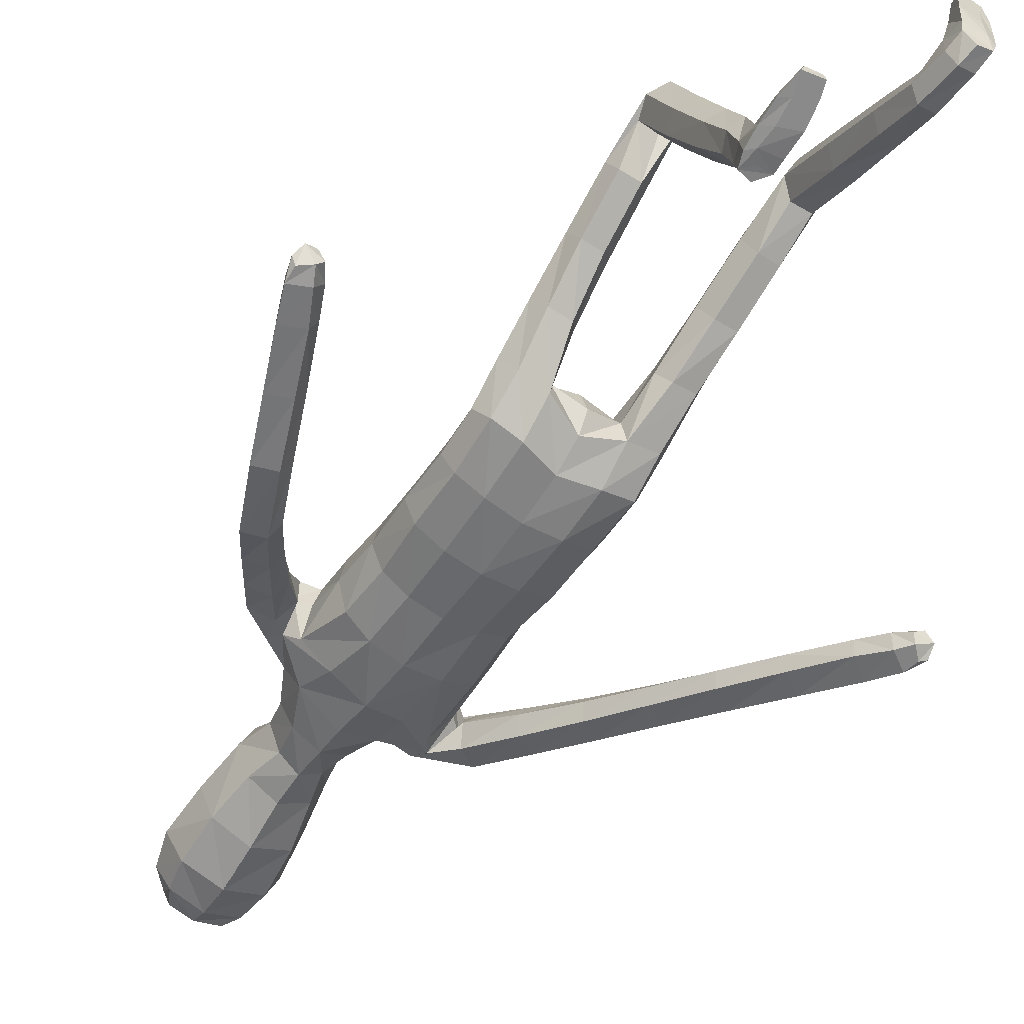
<metadata>
{"format":"obj","ext":"obj","renderer":"f3d","projection":"perspective","resolution":1024,"background":"white","views":[{"elev":-55.8,"azim":-33.4,"up":"+Z"}]}
</metadata>
<code>
o Group1
v 0.01871 3.03 -0.05865
v 0.1612 0.01603 -0.06102
v 0.1279 0.01912 -0.01864
v 0.1221 0.07632 -0.02983
v 0.1496 0.07377 -0.07602
v 0.204 0.01258 -0.04951
v 0.1774 0.01395 -0.01935
v 0.1986 0.07317 -0.06435
v 0.1591 0.05304 0.2173
v 0.155 0.05678 0.1882
v 0.1449 0.01803 0.1768
v 0.1583 0.02068 0.2192
v 0.2084 0.05083 0.2113
v 0.2118 0.05284 0.1851
v 0.2193 0.01958 0.2095
v 0.8873 1.2 -0.4477
v 0.8846 1.166 -0.4211
v 0.8348 1.179 -0.4466
v 0.8663 1.21 -0.4569
v 0.8707 1.25 -0.4257
v 0.8685 1.231 -0.3848
v 0.8592 1.257 -0.4519
v 0.2005 0.01575 0.1485
v 0.2109 0.07811 0.03948
v 0.2258 0.01604 0.0583
v 0.2191 0.01297 -0.005574
v 0.2169 0.07885 -0.0162
v 0.2162 0.06182 0.1243
v 0.2279 0.01697 0.1301
v 0.2154 0.1847 0.003589
v 0.1908 0.1679 0.04946
v 0.1367 0.1685 0.04149
v 0.1305 0.08037 0.04119
v 0.1448 0.06447 0.1186
v 0.1189 0.1878 -0.007684
v 0.1305 0.01537 0.0232
v 0.132 0.01293 0.09941
v 0.8573 1.163 -0.3943
v 0.8245 1.167 -0.4193
v 0.8333 1.208 -0.3688
v 0.7948 1.211 -0.3948
v 0.1044 3.196 0.005161
v 0.1296 3.135 -0.003685
v 0.1128 3.221 0.07711
v 0.1665 3.152 0.08244
v 0.1068 1.334 0.1015
v 0.1288 1.186 0.1586
v 0.2004 1.189 0.1654
v 0.2003 1.341 0.1023
v 0.2088 1.451 0.05603
v 0.1138 1.443 0.09286
v 0.09958 1.294 0.02488
v 0.1103 1.166 0.08885
v 0.1138 1.291 -0.0457
v 0.1175 1.407 -0.1098
v 0.2106 1.404 -0.08595
v 0.2057 1.287 -0.03149
v 0.1418 1.137 0.03701
v 0.8063 1.223 -0.4407
v 0.1977 0.009671 0.01483
v 0.2222 0.01819 0.175
v 0.09882 2.398 -0.03493
v 0.07427 2.504 -0.004586
v 0.0908 3.216 0.1438
v 0.1103 3.156 0.1698
v 0.1789 2.246 0.1503
v 0.2443 2.252 0.1014
v 0.2955 2.291 0.07412
v 0.2902 2.325 0.1121
v 0.1323 2.065 0.1458
v 0.2235 2.062 0.107
v 0.1226 2.393 0.145
v 0.259 2.403 0.1046
v 0.362 2.265 0.0609
v 0.378 2.32 0.01648
v 0.2263 2.439 0.03223
v 0.1425 2.445 0.05658
v 0.3547 2.336 -0.03343
v 0.4453 2.16 -0.05949
v 0.4291 2.173 -0.1006
v 0.2861 2.288 -0.0557
v 0.2248 2.355 -0.04627
v 0.3612 2.139 -0.1104
v 0.5078 2.005 -0.1651
v 0.4447 1.973 -0.168
v 0.3457 2.112 -0.06051
v 0.266 2.249 -0.003799
v 0.4316 1.949 -0.1225
v 0.5236 1.805 -0.2272
v 0.5119 1.783 -0.1844
v 0.4621 1.948 -0.08213
v 0.3785 2.108 -0.01206
v 0.5431 1.783 -0.1487
v 0.5916 1.615 -0.2458
v 0.6245 1.618 -0.2116
v 0.5852 1.805 -0.1546
v 0.5062 1.97 -0.08593
v 0.6652 1.64 -0.22
v 0.7082 1.452 -0.2729
v 0.7475 1.476 -0.2843
v 0.6744 1.661 -0.2619
v 0.5961 1.827 -0.1964
v 0.7549 1.495 -0.3269
v 0.8258 1.32 -0.3466
v 0.8302 1.339 -0.3895
v 0.7427 1.504 -0.3589
v 0.6624 1.67 -0.2949
v 0.8181 1.347 -0.4196
v 0.7567 1.309 -0.4067
v 0.6807 1.467 -0.3488
v 0.753 1.291 -0.3628
v 0.6741 1.448 -0.3051
v 0.7877 1.297 -0.3322
v 0.6006 1.635 -0.2894
v 0.585 1.837 -0.2297
v 0.52 1.994 -0.1289
v 0.4289 2.132 -0.01253
v 0.3201 2.235 0.05454
v 0.2829 2.295 0.002937
v 0.2421 2.257 0.01309
v 0.1979 2.307 -0.05663
v 0.2367 2.073 0.01481
v 0.1956 2.088 -0.06893
v 0.2241 1.91 0.006018
v 0.1856 1.916 -0.07298
v 0.2049 1.899 0.091
v 0.2052 1.733 0.06835
v 0.2313 1.739 -0.01363
v 0.1112 1.899 0.1206
v 0.1105 1.734 0.1052
v 0.1182 1.571 0.09989
v 0.2109 1.576 0.05327
v 0.2353 1.574 -0.02822
v 0.241 1.432 -0.01738
v 0.2026 1.565 -0.09735
v 0.2418 1.312 0.03826
v 0.2392 1.165 0.107
v 0.2117 1.137 0.04482
v 0.2385 0.9954 0.1745
v 0.2194 0.9728 0.1119
v 0.2021 1.015 0.2294
v 0.2046 0.8303 0.2914
v 0.2394 0.8158 0.2356
v 0.1369 1.014 0.2234
v 0.1411 0.8291 0.2866
v 0.1158 0.9934 0.1627
v 0.12 0.8118 0.2259
v 0.1525 0.9735 0.1108
v 0.1565 0.7964 0.1719
v 0.221 0.7976 0.1725
v 0.2219 0.6631 0.2265
v 0.1596 0.6653 0.2269
v 0.2406 0.6289 0.2791
v 0.2316 0.4659 0.1732
v 0.213 0.499 0.1221
v 0.2068 0.5989 0.327
v 0.1996 0.4372 0.2208
v 0.1447 0.6025 0.3248
v 0.1398 0.4414 0.2185
v 0.1245 0.6356 0.2744
v 0.1207 0.4735 0.1692
v 0.1535 0.5026 0.1221
v 0.1475 0.3405 0.02509
v 0.1187 0.3136 0.06906
v 0.2026 0.336 0.02781
v 0.1971 0.2041 -0.04249
v 0.1458 0.2071 -0.0496
v 0.2208 0.3061 0.07513
v 0.1922 0.279 0.1201
v 0.1369 0.2825 0.1158
v 0.1146 1.569 -0.1282
v 0.1091 1.75 -0.126
v 0.2002 1.742 -0.09314
v 0.1027 1.923 -0.109
v 0.1096 2.101 -0.1023
v 0.1015 2.276 -0.08304
v 0.08192 2.494 0.1353
v 0.112 2.512 0.07435
v 0.1023 2.593 0.1018
v 0.06878 2.582 0.1378
v 0.06272 2.609 0.02407
v 0.09271 2.719 0.03251
v 0.1294 2.707 0.1322
v 0.1271 2.87 0.0118
v 0.1421 3.029 -0.006089
v 0.187 3.041 0.09984
v 0.1625 2.875 0.1206
v 0.1279 3.057 0.2125
v 0.0986 2.882 0.2211
v 0.08559 2.699 0.2145
v 0.1933 0.01089 0.07637
v 0.03122 2.886 0.2381
v 0.03751 3.059 0.2274
v 0.02712 3.209 -0.009289
v 0.02475 3.145 -0.03764
v -0.000743 1.317 0.09614
v -0.001204 1.418 0.1099
v 0.000308 1.29 -0.004303
v 0.001117 1.43 -0.1132
v 0.000807 1.331 -0.06795
v -0.00447 2.503 -0.0458
v -0.008075 2.403 -0.06822
v 0.02021 3.164 0.1993
v 0.02423 3.225 0.1506
v 0.02667 3.239 0.0734
v 0.001573 2.067 0.1568
v 0.003757 2.228 0.1764
v -0.001738 2.371 0.17
v -0.001665 1.738 0.1146
v -0.002064 1.9 0.1298
v -0.001555 1.565 0.1164
v 0.001204 1.754 -0.1365
v 0.001243 1.576 -0.1344
v 0.000916 1.927 -0.1202
v 0.001412 2.108 -0.1112
v -0.005101 2.276 -0.09754
v -0.004324 2.495 0.1538
v 0.002656 2.731 -0.01625
v -0.00127 2.617 -0.01823
v 0.01129 2.877 -0.04275
v 0.01994 3.03 -0.05862
v 0.004316 2.888 0.2715
v 0.01381 3.061 0.2438
v -0.003808 2.704 0.2456
v -0.003824 2.577 0.1553
v -0.1317 0.4785 -0.2731
v -0.09847 0.4389 -0.2655
v -0.09249 0.4509 -0.2097
v -0.12 0.4948 -0.2205
v -0.1745 0.4684 -0.275
v -0.1479 0.4392 -0.2708
v -0.169 0.4839 -0.2184
v -0.1299 0.2071 -0.2103
v -0.1257 0.2364 -0.2092
v -0.1156 0.2441 -0.2489
v -0.1291 0.2022 -0.2424
v -0.1792 0.2128 -0.2131
v -0.1826 0.2392 -0.2135
v -0.19 0.2118 -0.2444
v -0.878 1.159 -0.3155
v -0.8621 1.131 -0.2856
v -0.8257 1.142 -0.3288
v -0.8627 1.167 -0.3332
v -0.8622 1.213 -0.3105
v -0.8442 1.204 -0.2702
v -0.861 1.215 -0.34
v -0.1712 0.2722 -0.2537
v -0.1815 0.3864 -0.2016
v -0.1964 0.3621 -0.2617
v -0.1897 0.4254 -0.2705
v -0.1873 0.4386 -0.2052
v -0.1869 0.3005 -0.2101
v -0.1986 0.2907 -0.2542
v -0.188 0.4731 -0.09559
v -0.1623 0.4334 -0.06724
v -0.1084 0.4402 -0.07227
v -0.1009 0.3831 -0.1969
v -0.1154 0.3064 -0.2079
v -0.0919 0.4862 -0.1002
v -0.101 0.3969 -0.2655
v -0.1027 0.3208 -0.261
v -0.8274 1.136 -0.2699
v -0.8055 1.137 -0.3051
v -0.803 1.188 -0.2634
v -0.7758 1.187 -0.3012
v -0.05172 3.204 0.00152
v -0.08247 3.146 -0.00863
v -0.06086 3.23 0.07306
v -0.1215 3.166 0.07573
v -0.1077 1.348 0.101
v -0.1288 1.212 0.1809
v -0.2005 1.215 0.1864
v -0.2011 1.355 0.1004
v -0.2103 1.456 0.03895
v -0.1157 1.452 0.07859
v -0.09909 1.298 0.0315
v -0.1093 1.181 0.1154
v -0.1124 1.285 -0.03783
v -0.116 1.393 -0.1156
v -0.2096 1.39 -0.09429
v -0.2044 1.281 -0.02339
v -0.1398 1.144 0.06837
v -0.8032 1.188 -0.3417
v -0.1682 0.4048 -0.2719
v -0.1929 0.2461 -0.2489
v -0.1457 2.373 -0.01508
v -0.08885 2.501 -0.005035
v -0.04266 3.222 0.1407
v -0.06915 3.165 0.1657
v -0.1292 2.212 0.1799
v -0.2009 2.191 0.1527
v -0.2617 2.198 0.1501
v -0.2565 2.236 0.1865
v -0.1192 2.06 0.1471
v -0.2098 2.051 0.1114
v -0.1229 2.369 0.1642
v -0.2557 2.321 0.1749
v -0.3616 2.169 0.1045
v -0.3847 2.234 0.08254
v -0.2602 2.364 0.09929
v -0.1774 2.409 0.08559
v -0.3675 2.268 0.03944
v -0.454 2.109 -0.04114
v -0.442 2.137 -0.07589
v -0.2995 2.234 -0.00254
v -0.2537 2.279 0.02038
v -0.3743 2.113 -0.1023
v -0.5213 1.998 -0.1903
v -0.4578 1.973 -0.2093
v -0.3536 2.07 -0.06678
v -0.2717 2.178 0.03299
v -0.4399 1.935 -0.1764
v -0.5368 1.832 -0.3187
v -0.5206 1.797 -0.2876
v -0.4665 1.918 -0.1371
v -0.3817 2.048 -0.02052
v -0.5484 1.783 -0.2519
v -0.5933 1.627 -0.3118
v -0.6133 1.635 -0.2695
v -0.5915 1.803 -0.2464
v -0.5114 1.938 -0.1292
v -0.6572 1.653 -0.2674
v -0.6887 1.455 -0.2653
v -0.7323 1.473 -0.2666
v -0.6823 1.662 -0.3065
v -0.6068 1.837 -0.2768
v -0.7558 1.482 -0.3068
v -0.8043 1.302 -0.2669
v -0.8249 1.31 -0.3083
v -0.7561 1.484 -0.342
v -0.6832 1.665 -0.3428
v -0.8246 1.313 -0.3418
v -0.7576 1.282 -0.3441
v -0.6897 1.454 -0.3473
v -0.7374 1.276 -0.3017
v -0.6665 1.446 -0.3059
v -0.7608 1.286 -0.2627
v -0.6187 1.636 -0.3526
v -0.599 1.86 -0.3048
v -0.5298 1.974 -0.1597
v -0.4326 2.067 -0.008768
v -0.3193 2.145 0.0853
v -0.2725 2.202 0.08
v -0.2233 2.191 0.06803
v -0.2176 2.248 -0.006191
v -0.2237 2.059 0.02208
v -0.1882 2.077 -0.06418
v -0.221 1.907 0.002996
v -0.183 1.915 -0.07621
v -0.2042 1.897 0.08756
v -0.2075 1.732 0.06169
v -0.2318 1.738 -0.02027
v -0.1139 1.898 0.1181
v -0.1136 1.734 0.1027
v -0.121 1.571 0.09108
v -0.2128 1.575 0.04097
v -0.2354 1.569 -0.04015
v -0.2412 1.426 -0.03119
v -0.2012 1.559 -0.1071
v -0.2416 1.316 0.04119
v -0.2384 1.181 0.1321
v -0.2098 1.145 0.07527
v -0.2367 1.025 0.2253
v -0.2167 0.9929 0.1671
v -0.2013 1.054 0.2767
v -0.2027 0.8778 0.3682
v -0.2366 0.856 0.3145
v -0.136 1.052 0.2716
v -0.1391 0.8775 0.3639
v -0.1139 1.022 0.2152
v -0.1171 0.8529 0.306
v -0.1498 0.9942 0.1666
v -0.1528 0.8288 0.2546
v -0.2172 0.8291 0.2548
v -0.2197 0.74 0.3582
v -0.1576 0.745 0.3614
v -0.2362 0.6821 0.3817
v -0.2188 0.6083 0.2024
v -0.2023 0.6653 0.1795
v -0.2006 0.632 0.4051
v -0.1851 0.5593 0.2264
v -0.1387 0.6392 0.4069
v -0.1256 0.5669 0.2284
v -0.1206 0.6959 0.3847
v -0.1085 0.6222 0.2064
v -0.1431 0.6712 0.1831
v -0.1287 0.593 0.01169
v -0.09826 0.5473 0.03348
v -0.1835 0.585 0.009872
v -0.171 0.5162 -0.121
v -0.12 0.5251 -0.1233
v -0.1998 0.5328 0.03155
v -0.1695 0.4864 0.05403
v -0.1145 0.4944 0.05391
v -0.1124 1.564 -0.1341
v -0.1069 1.75 -0.1285
v -0.1988 1.741 -0.09847
v -0.1011 1.923 -0.1115
v -0.1054 2.097 -0.1015
v -0.1242 2.254 -0.06558
v -0.09466 2.492 0.1351
v -0.1283 2.507 0.07549
v -0.1091 2.594 0.09867
v -0.07612 2.583 0.1356
v -0.06615 2.61 0.02209
v -0.0898 2.727 0.02843
v -0.1317 2.718 0.1265
v -0.107 2.882 0.006337
v -0.1053 3.041 -0.01186
v -0.1537 3.058 0.0919
v -0.1469 2.89 0.1134
v -0.09849 3.069 0.2073
v -0.08736 2.892 0.2168
v -0.09209 2.706 0.2107
v -0.1639 0.3436 -0.2651
v -0.02104 2.888 0.2369
v -0.00922 3.061 0.2263
v 0.003963 2.876 0.2545
f 2 3 5
f 2 6 3
f 2 5 6
f 9 10 11
f 9 13 14
f 9 12 15
f 16 17 19
f 16 20 17
f 16 19 22
f 12 11 23
f 24 25 27
f 24 28 29
f 24 27 31
f 24 31 32
f 24 33 28
f 33 32 35
f 33 4 3
f 33 36 34
f 38 39 17
f 38 40 41
f 38 17 40
f 42 43 194
f 42 44 43
f 46 47 48
f 46 49 50
f 46 52 47
f 46 51 196
f 46 196 198
f 54 55 57
f 54 200 199
f 54 52 200
f 54 58 53
f 19 18 22
f 7 60 3
f 7 6 60
f 61 14 13
f 61 29 14
f 61 15 23
f 62 202 201
f 39 41 18
f 64 204 65
f 64 44 204
f 64 65 45
f 66 67 68
f 66 70 67
f 66 207 206
f 66 72 208
f 66 69 72
f 73 69 74
f 73 76 72
f 73 75 76
f 78 75 79
f 78 81 76
f 78 80 83
f 83 80 85
f 83 86 81
f 83 85 88
f 88 85 90
f 88 91 86
f 88 90 93
f 93 90 95
f 93 96 91
f 93 95 98
f 98 95 100
f 98 101 96
f 98 100 103
f 103 100 105
f 103 106 107
f 103 105 106
f 108 105 20
f 108 109 106
f 108 22 59
f 109 111 112
f 109 59 111
f 111 113 112
f 111 41 40
f 113 104 99
f 113 40 21
f 112 94 114
f 112 99 94
f 114 107 110
f 114 89 115
f 114 94 89
f 115 102 101
f 115 84 102
f 115 89 84
f 116 97 102
f 116 79 117
f 116 84 80
f 117 92 97
f 117 74 92
f 117 79 75
f 118 87 92
f 118 68 87
f 118 74 69
f 119 82 87
f 119 120 82
f 119 68 67
f 120 122 121
f 120 67 71
f 122 124 123
f 122 71 126
f 126 127 128
f 126 129 127
f 126 71 129
f 129 210 130
f 129 70 210
f 209 211 131
f 211 197 131
f 131 132 130
f 131 51 132
f 132 133 127
f 132 50 134
f 134 56 133
f 134 136 56
f 134 50 49
f 136 137 57
f 136 49 48
f 137 139 138
f 137 48 139
f 141 142 139
f 141 144 142
f 141 48 47
f 144 146 145
f 144 47 53
f 146 148 149
f 146 53 148
f 148 140 150
f 148 58 140
f 150 151 149
f 150 143 153
f 150 140 143
f 153 154 155
f 153 156 154
f 153 143 156
f 156 158 157
f 156 142 145
f 158 160 161
f 158 145 147
f 160 152 162
f 160 147 149
f 162 163 164
f 162 155 165
f 162 152 155
f 165 166 167
f 165 168 166
f 165 155 168
f 168 169 30
f 168 154 169
f 169 170 32
f 169 157 170
f 170 164 35
f 170 159 161
f 166 8 167
f 166 30 8
f 167 35 164
f 167 5 35
f 138 58 54
f 135 171 172
f 135 56 171
f 135 173 128
f 171 213 212
f 171 55 213
f 212 214 172
f 214 215 174
f 215 216 175
f 175 123 125
f 175 176 121
f 174 125 173
f 173 125 124
f 104 21 20
f 72 177 217
f 72 77 178
f 178 179 177
f 178 63 179
f 178 77 62
f 181 182 183
f 181 219 182
f 181 63 201
f 218 220 182
f 220 1 184
f 1 195 185
f 185 186 184
f 185 43 45
f 186 188 189
f 186 45 188
f 188 193 192
f 188 65 193
f 222 418 192
f 224 225 180
f 225 217 177
f 190 183 187
f 190 180 179
f 187 183 184
f 205 44 194
f 216 202 62
f 62 82 176
f 62 77 82
f 60 191 37
f 60 26 191
f 191 23 11
f 191 25 23
f 37 11 10
f 34 10 14
f 26 6 8
f 193 223 222
f 418 224 190
f 226 229 228
f 226 227 230
f 226 230 229
f 233 236 235
f 233 234 238
f 233 237 239
f 240 243 241
f 240 241 244
f 240 244 246
f 236 239 247
f 248 251 249
f 248 249 253
f 248 255 251
f 248 257 256
f 248 252 257
f 257 228 259
f 257 260 227
f 257 258 260
f 262 241 263
f 262 263 265
f 262 264 241
f 266 194 267
f 266 267 268
f 270 273 272
f 270 275 274
f 270 271 276
f 270 196 275
f 270 276 198
f 278 281 279
f 278 279 199
f 278 200 276
f 278 276 277
f 243 246 242
f 231 227 284
f 231 284 230
f 285 239 237
f 285 238 253
f 285 253 247
f 286 287 201
f 263 242 265
f 288 289 204
f 288 204 268
f 288 268 269
f 290 293 292
f 290 291 295
f 290 294 207
f 290 207 208
f 290 296 293
f 297 299 298
f 297 296 300
f 297 300 302
f 302 304 303
f 302 300 305
f 302 305 307
f 307 309 304
f 307 305 310
f 307 310 312
f 312 314 309
f 312 310 315
f 312 315 317
f 317 319 314
f 317 315 320
f 317 320 319
f 322 324 319
f 322 320 326
f 322 325 327
f 327 329 324
f 327 325 331
f 327 330 329
f 332 246 244
f 332 330 333
f 332 333 283
f 333 334 336
f 333 335 283
f 335 336 337
f 335 337 264
f 337 323 328
f 337 328 245
f 336 334 338
f 336 318 323
f 338 334 331
f 338 331 339
f 338 313 318
f 339 331 325
f 339 326 308
f 339 308 313
f 340 326 321
f 340 321 341
f 340 303 304
f 341 321 316
f 341 316 298
f 341 298 299
f 342 316 311
f 342 311 292
f 342 292 293
f 343 311 306
f 343 306 345
f 343 344 291
f 344 345 346
f 344 346 291
f 346 347 348
f 346 348 295
f 350 348 352
f 350 351 353
f 350 353 294
f 353 354 210
f 353 210 206
f 209 354 355
f 211 355 197
f 355 354 356
f 355 356 275
f 356 351 357
f 356 357 358
f 358 357 280
f 358 280 360
f 358 360 273
f 360 281 361
f 360 361 272
f 361 362 363
f 361 363 272
f 365 363 366
f 365 366 368
f 365 368 271
f 368 369 370
f 368 370 277
f 370 371 373
f 370 372 277
f 372 373 374
f 372 364 282
f 374 373 375
f 374 375 367
f 374 367 364
f 377 375 379
f 377 378 380
f 377 380 367
f 380 381 382
f 380 382 369
f 382 383 385
f 382 384 369
f 384 385 386
f 384 376 373
f 386 385 388
f 386 387 389
f 386 379 376
f 389 387 391
f 389 390 392
f 389 392 379
f 392 254 393
f 392 393 378
f 393 255 256
f 393 394 381
f 394 256 259
f 394 388 385
f 390 391 232
f 390 232 254
f 391 387 388
f 391 259 229
f 362 281 278
f 359 397 396
f 359 395 280
f 359 357 352
f 395 396 212
f 395 213 279
f 212 396 214
f 214 398 215
f 215 399 216
f 399 398 349
f 399 347 345
f 398 396 397
f 397 352 348
f 328 329 244
f 296 208 217
f 296 401 402
f 402 401 404
f 402 403 287
f 402 287 286
f 405 403 407
f 405 406 219
f 405 219 287
f 218 406 220
f 220 408 221
f 221 409 195
f 409 408 410
f 409 410 269
f 410 411 413
f 410 412 269
f 412 413 416
f 412 417 289
f 222 416 418
f 224 414 404
f 225 404 401
f 414 413 411
f 414 407 403
f 411 408 407
f 205 194 268
f 216 400 286
f 286 400 306
f 286 306 301
f 284 260 261
f 284 415 250
f 415 261 235
f 415 247 249
f 261 258 234
f 258 252 238
f 250 251 232
f 417 416 222
f 224 418 414
f 3 4 5
f 6 7 3
f 5 8 6
f 12 9 11
f 10 9 14
f 13 9 15
f 17 18 19
f 20 21 17
f 20 16 22
f 15 12 23
f 25 26 27
f 25 24 29
f 27 30 31
f 33 24 32
f 33 34 28
f 4 33 35
f 36 33 3
f 36 37 34
f 39 18 17
f 39 38 41
f 17 21 40
f 43 195 194
f 44 45 43
f 49 46 48
f 51 46 50
f 52 53 47
f 51 197 196
f 52 46 198
f 55 56 57
f 55 54 199
f 52 198 200
f 52 54 53
f 18 59 22
f 60 36 3
f 6 26 60
f 15 61 13
f 29 28 14
f 29 61 23
f 63 62 201
f 41 59 18
f 204 203 65
f 44 205 204
f 44 64 45
f 69 66 68
f 70 71 67
f 70 66 206
f 207 66 208
f 69 73 72
f 75 73 74
f 76 77 72
f 75 78 76
f 80 78 79
f 81 82 76
f 81 78 83
f 80 84 85
f 86 87 81
f 86 83 88
f 85 89 90
f 91 92 86
f 91 88 93
f 90 94 95
f 96 97 91
f 96 93 98
f 95 99 100
f 101 102 96
f 101 98 103
f 100 104 105
f 101 103 107
f 105 108 106
f 22 108 20
f 109 110 106
f 109 108 59
f 110 109 112
f 59 41 111
f 113 99 112
f 113 111 40
f 104 100 99
f 104 113 21
f 110 112 114
f 99 95 94
f 107 106 110
f 107 114 115
f 94 90 89
f 107 115 101
f 84 116 102
f 89 85 84
f 97 96 102
f 97 116 117
f 79 116 80
f 92 91 97
f 74 118 92
f 74 117 75
f 87 86 92
f 68 119 87
f 68 118 69
f 82 81 87
f 120 121 82
f 120 119 67
f 122 123 121
f 122 120 71
f 124 125 123
f 124 122 126
f 124 126 128
f 129 130 127
f 71 70 129
f 210 209 130
f 70 206 210
f 130 209 131
f 197 51 131
f 132 127 130
f 51 50 132
f 133 128 127
f 133 132 134
f 56 135 133
f 136 57 56
f 136 134 49
f 137 138 57
f 137 136 48
f 139 140 138
f 48 141 139
f 142 143 139
f 144 145 142
f 144 141 47
f 146 147 145
f 146 144 53
f 147 146 149
f 53 58 148
f 149 148 150
f 58 138 140
f 151 152 149
f 151 150 153
f 140 139 143
f 151 153 155
f 156 157 154
f 143 142 156
f 158 159 157
f 158 156 145
f 159 158 161
f 160 158 147
f 161 160 162
f 152 160 149
f 161 162 164
f 163 162 165
f 152 151 155
f 163 165 167
f 168 30 166
f 155 154 168
f 169 31 30
f 154 157 169
f 31 169 32
f 157 159 170
f 32 170 35
f 164 170 161
f 8 5 167
f 30 27 8
f 163 167 164
f 5 4 35
f 57 138 54
f 173 135 172
f 56 55 171
f 133 135 128
f 172 171 212
f 55 199 213
f 214 174 172
f 215 175 174
f 216 176 175
f 174 175 125
f 123 175 121
f 172 174 173
f 128 173 124
f 105 104 20
f 208 72 217
f 177 72 178
f 179 180 177
f 63 181 179
f 63 178 62
f 179 181 183
f 219 218 182
f 219 181 201
f 220 184 182
f 1 185 184
f 195 43 185
f 186 187 184
f 186 185 45
f 187 186 189
f 45 65 188
f 189 188 192
f 65 203 223
f 193 65 223
f 190 224 180
f 180 225 177
f 189 190 187
f 183 190 179
f 183 182 184
f 44 42 194
f 176 216 62
f 82 121 176
f 77 76 82
f 36 60 37
f 26 25 191
f 37 191 11
f 25 29 23
f 34 37 10
f 28 34 14
f 27 26 8
f 192 193 222
f 192 418 190
f 189 192 190
f 227 226 228
f 227 231 230
f 230 232 229
f 234 233 235
f 237 233 238
f 236 233 239
f 243 242 241
f 241 245 244
f 243 240 246
f 235 236 247
f 251 250 249
f 252 248 253
f 255 254 251
f 255 248 256
f 252 258 257
f 256 257 259
f 228 257 227
f 258 261 260
f 241 242 263
f 264 262 265
f 264 245 241
f 194 195 267
f 267 269 268
f 271 270 272
f 273 270 274
f 271 277 276
f 196 197 275
f 196 270 198
f 281 280 279
f 200 278 199
f 200 198 276
f 282 278 277
f 246 283 242
f 227 260 284
f 284 250 230
f 238 285 237
f 238 252 253
f 239 285 247
f 202 286 201
f 242 283 265
f 289 203 204
f 204 205 268
f 289 288 269
f 291 290 292
f 294 290 295
f 294 206 207
f 296 290 208
f 296 297 293
f 293 297 298
f 296 301 300
f 299 297 302
f 299 302 303
f 300 306 305
f 304 302 307
f 309 308 304
f 305 311 310
f 309 307 312
f 314 313 309
f 310 316 315
f 314 312 317
f 319 318 314
f 315 321 320
f 320 322 319
f 324 323 319
f 325 322 326
f 324 322 327
f 329 328 324
f 330 327 331
f 330 332 329
f 329 332 244
f 330 334 333
f 246 332 283
f 335 333 336
f 335 265 283
f 336 323 337
f 265 335 264
f 323 324 328
f 264 337 245
f 318 336 338
f 318 319 323
f 334 330 331
f 313 338 339
f 313 314 318
f 326 339 325
f 326 340 308
f 308 309 313
f 326 320 321
f 303 340 341
f 308 340 304
f 321 315 316
f 316 342 298
f 303 341 299
f 316 310 311
f 311 343 292
f 298 342 293
f 311 305 306
f 344 343 345
f 292 343 291
f 345 347 346
f 346 295 291
f 347 349 348
f 348 350 295
f 351 350 352
f 351 354 353
f 295 350 294
f 354 209 210
f 294 353 206
f 211 209 355
f 355 275 197
f 354 351 356
f 356 274 275
f 351 352 357
f 274 356 358
f 357 359 280
f 280 281 360
f 274 358 273
f 281 362 361
f 273 360 272
f 362 364 363
f 363 365 272
f 363 367 366
f 366 369 368
f 272 365 271
f 369 371 370
f 271 368 277
f 372 370 373
f 372 282 277
f 364 372 374
f 364 362 282
f 373 376 375
f 375 377 367
f 367 363 364
f 378 377 379
f 378 381 380
f 380 366 367
f 381 383 382
f 366 380 369
f 384 382 385
f 384 371 369
f 376 384 386
f 371 384 373
f 387 386 388
f 379 386 389
f 379 375 376
f 390 389 391
f 390 254 392
f 392 378 379
f 254 255 393
f 393 381 378
f 394 393 256
f 394 383 381
f 388 394 259
f 383 394 385
f 391 229 232
f 232 251 254
f 259 391 388
f 259 228 229
f 282 362 278
f 395 359 396
f 395 279 280
f 397 359 352
f 213 395 212
f 213 199 279
f 396 398 214
f 398 399 215
f 399 400 216
f 347 399 349
f 400 399 345
f 349 398 397
f 349 397 348
f 245 328 244
f 401 296 217
f 301 296 402
f 403 402 404
f 403 405 287
f 301 402 286
f 406 405 407
f 406 218 219
f 219 201 287
f 406 408 220
f 408 409 221
f 409 267 195
f 408 411 410
f 267 409 269
f 412 410 413
f 412 289 269
f 417 412 416
f 417 223 289
f 223 203 289
f 225 224 404
f 217 225 401
f 407 414 411
f 404 414 403
f 408 406 407
f 194 266 268
f 202 216 286
f 400 345 306
f 306 300 301
f 415 284 261
f 415 249 250
f 247 415 235
f 247 253 249
f 235 261 234
f 234 258 238
f 230 250 232
f 223 417 222
f 418 416 414
f 416 413 414

</code>
